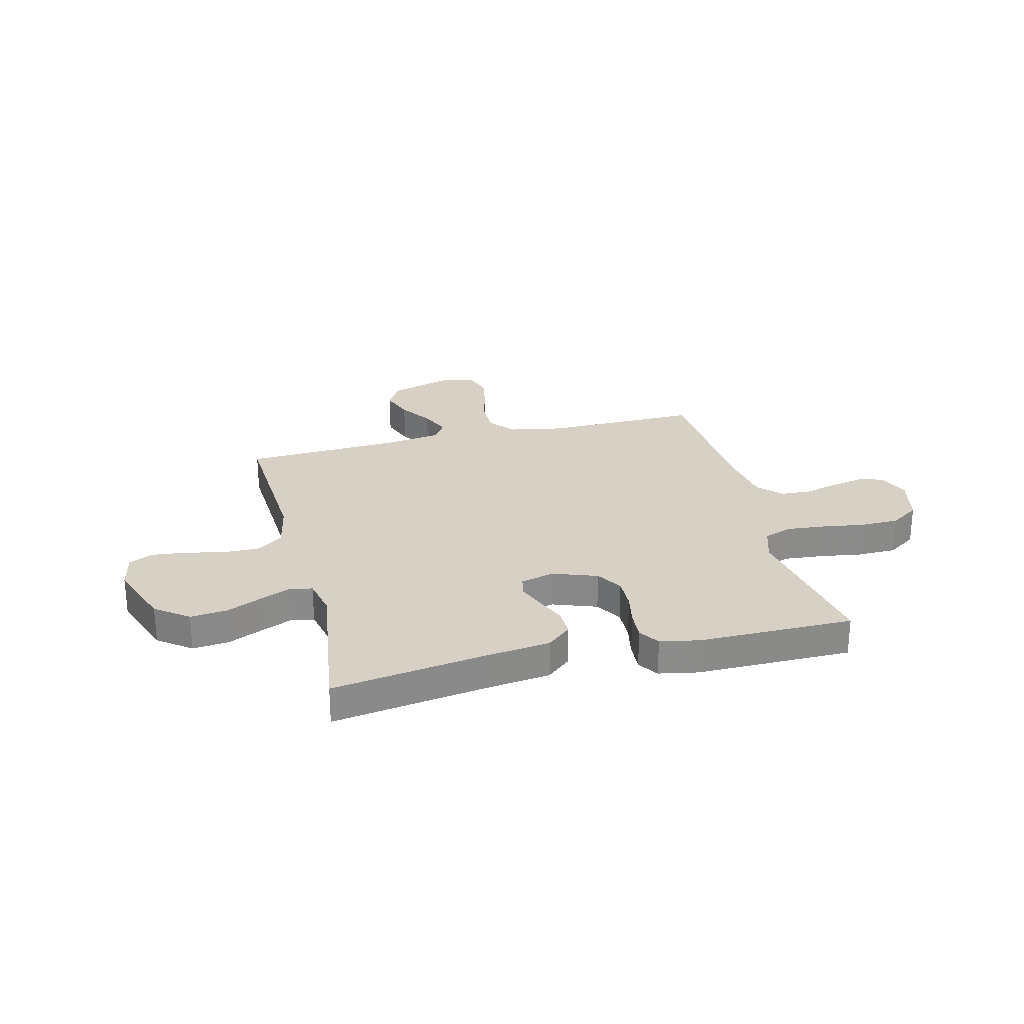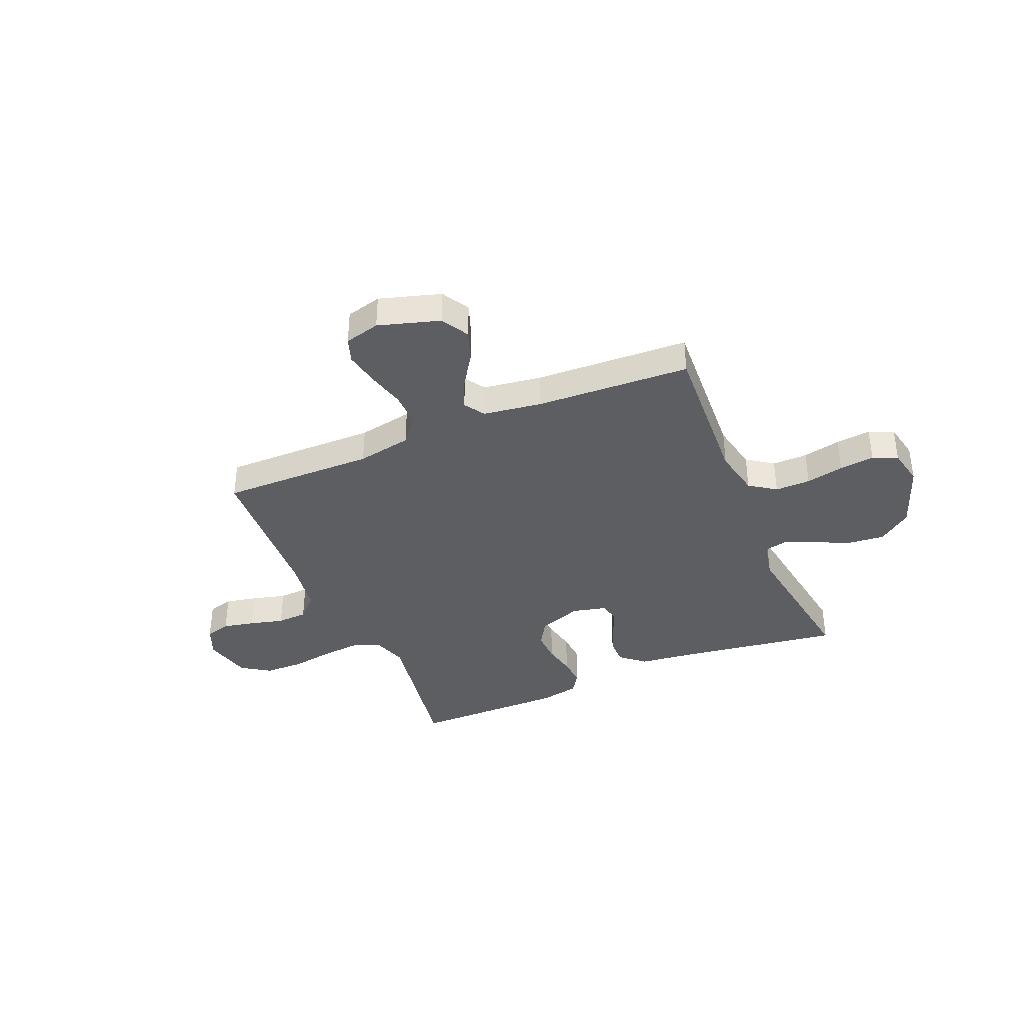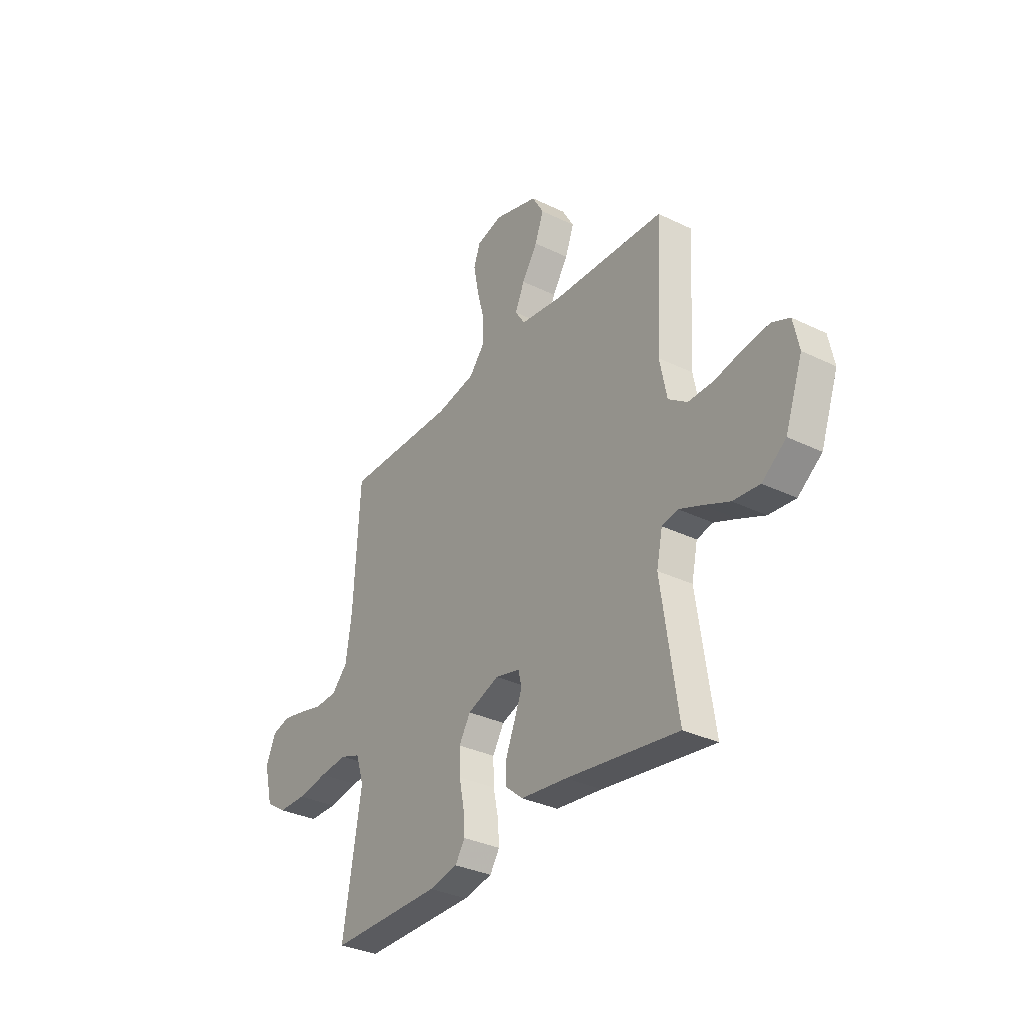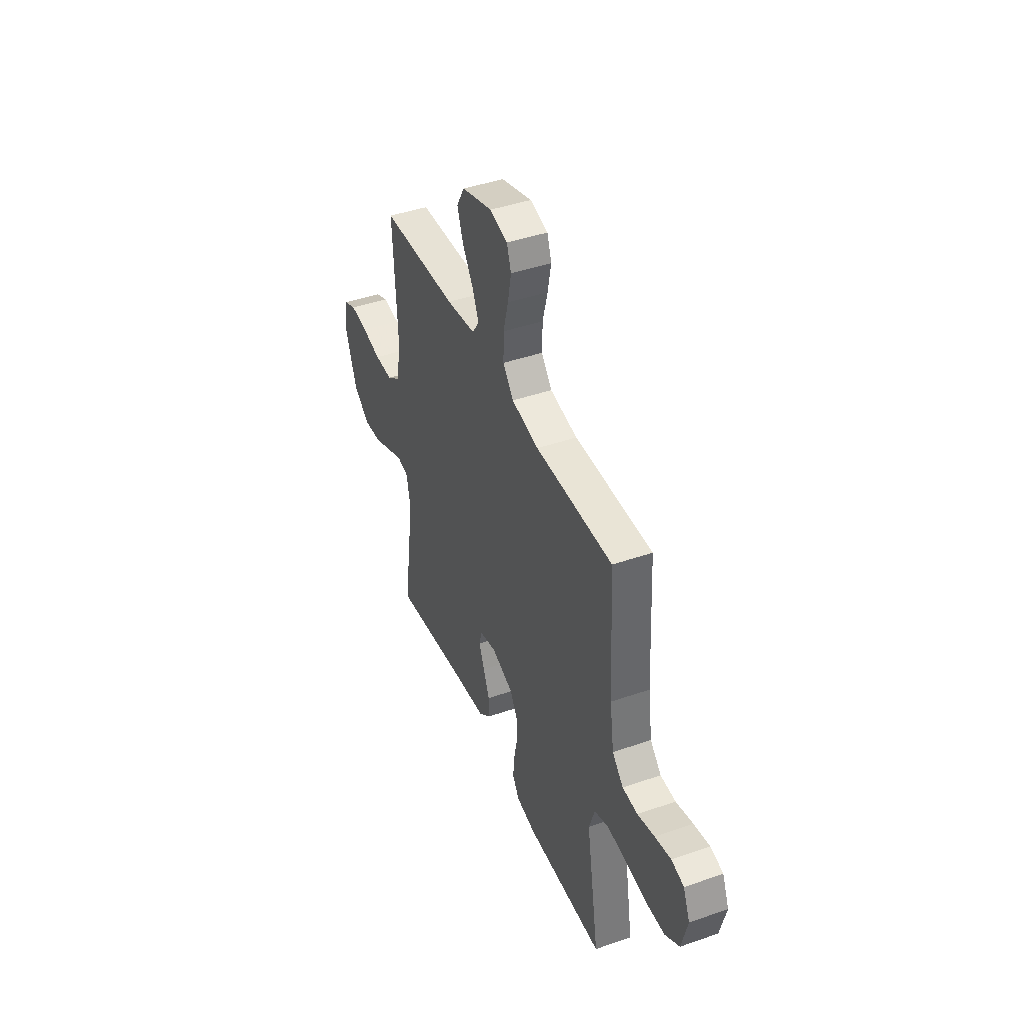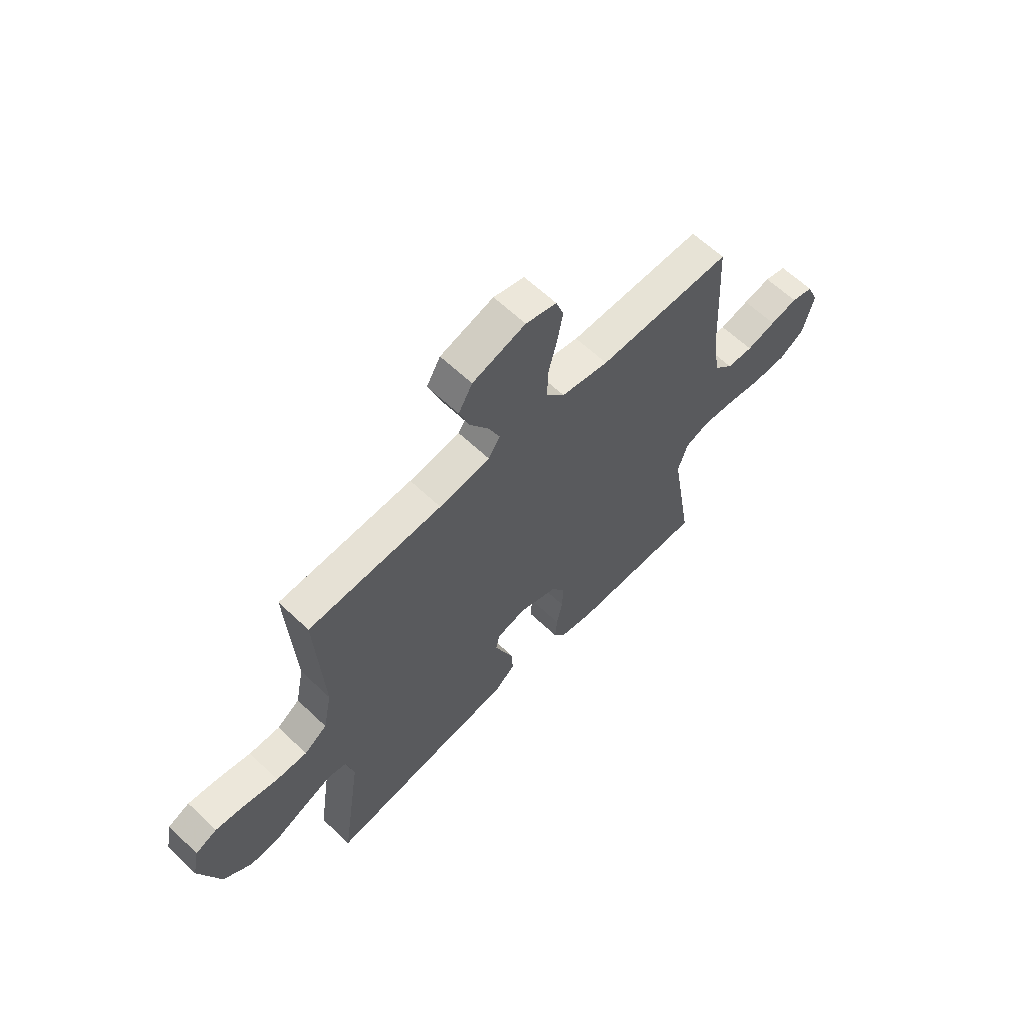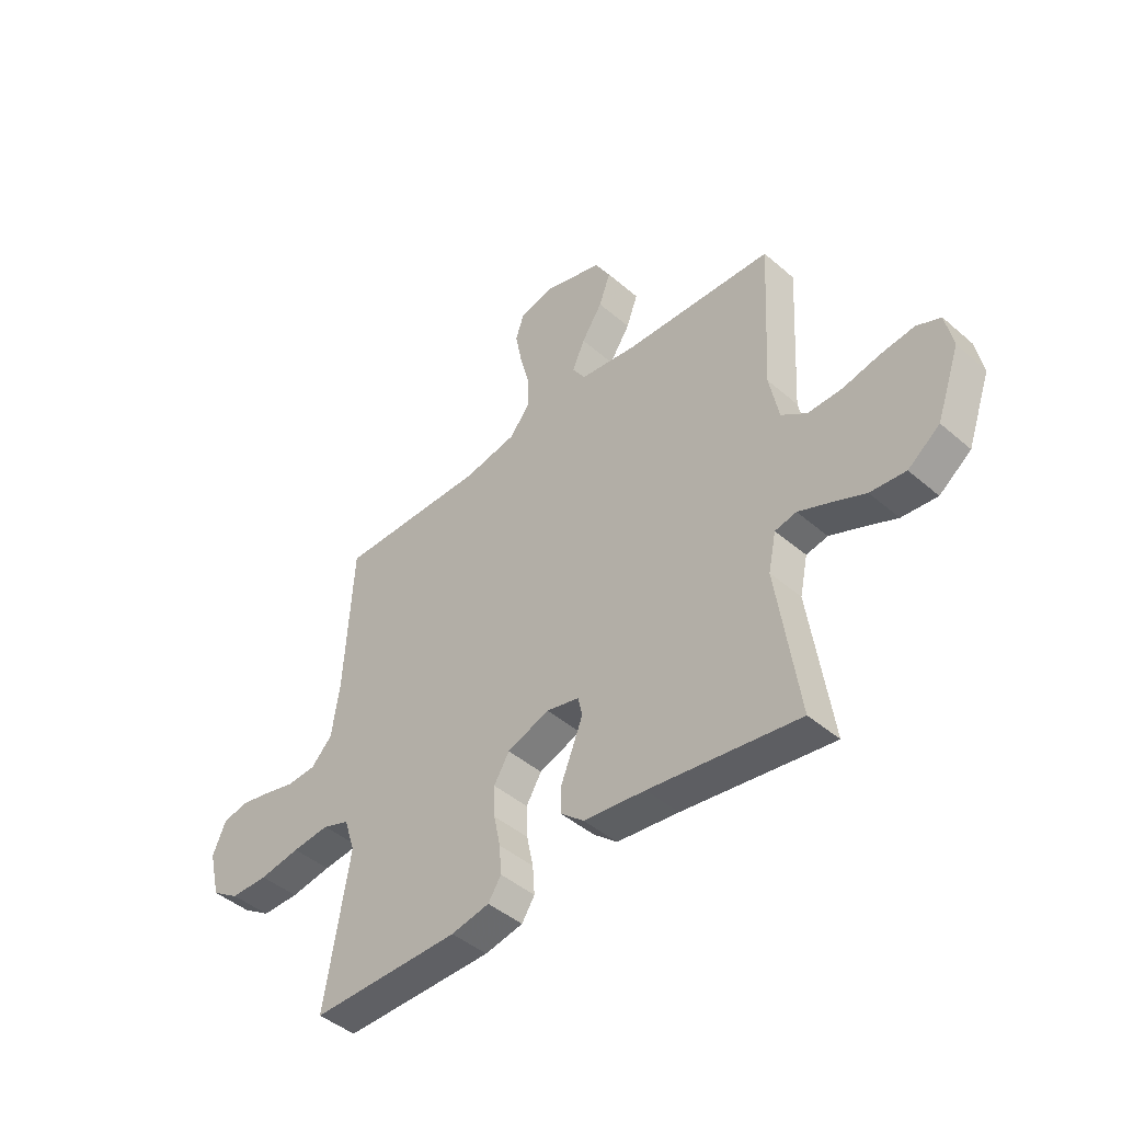
<metadata>
{"format":"obj","ext":"obj","renderer":"f3d","projection":"perspective","resolution":1024,"background":"white","views":[{"elev":26.6,"azim":165.9,"up":"+Y"},{"elev":-37.7,"azim":22.9,"up":"+Y"},{"elev":-33.0,"azim":56.1,"up":"+Z"},{"elev":43.1,"azim":-112.4,"up":"+Z"},{"elev":62.0,"azim":134.0,"up":"+Z"},{"elev":-44.7,"azim":45.0,"up":"+Z"}]}
</metadata>
<code>
v -0.5 0.07 -0.5
v -0.45 0.07 -0.2
v -0.472 0.07 -0.132
v -0.526 0.07 -0.112
v -0.601 0.07 -0.119
v -0.683 0.07 -0.132
v -0.759 0.07 -0.131
v -0.815 0.07 -0.094
v -0.838 0.07 0
v -0.812 0.07 0.061
v -0.763 0.07 0.074
v -0.701 0.07 0.061
v -0.635 0.07 0.044
v -0.576 0.07 0.047
v -0.533 0.07 0.091
v -0.517 0.07 0.2
v -0.5 0.07 0.5
v -0.2 0.07 0.497
v -0.094 0.07 0.517
v -0.053 0.07 0.567
v -0.054 0.07 0.635
v -0.073 0.07 0.709
v -0.086 0.07 0.777
v -0.069 0.07 0.826
v 0 0.07 0.844
v 0.119 0.07 0.808
v 0.15 0.07 0.754
v 0.127 0.07 0.691
v 0.085 0.07 0.627
v 0.06 0.07 0.57
v 0.086 0.07 0.53
v 0.2 0.07 0.514
v 0.5 0.07 0.5
v 0.483 0.07 0.2
v 0.502 0.07 0.105
v 0.553 0.07 0.069
v 0.622 0.07 0.07
v 0.696 0.07 0.086
v 0.764 0.07 0.094
v 0.812 0.07 0.073
v 0.827 0.07 0
v 0.78 0.07 -0.131
v 0.716 0.07 -0.179
v 0.645 0.07 -0.172
v 0.575 0.07 -0.141
v 0.515 0.07 -0.116
v 0.472 0.07 -0.125
v 0.456 0.07 -0.2
v 0.5 0.07 -0.5
v 0.2 0.07 -0.456
v 0.076 0.07 -0.441
v 0.029 0.07 -0.401
v 0.03 0.07 -0.348
v 0.054 0.07 -0.289
v 0.075 0.07 -0.236
v 0.066 0.07 -0.197
v 0 0.07 -0.181
v -0.085 0.07 -0.212
v -0.116 0.07 -0.263
v -0.114 0.07 -0.325
v -0.101 0.07 -0.388
v -0.097 0.07 -0.445
v -0.123 0.07 -0.485
v -0.2 0.07 -0.5
v -0.5 0 -0.5
v -0.45 0 -0.2
v -0.472 0 -0.132
v -0.526 0 -0.112
v -0.601 0 -0.119
v -0.683 0 -0.132
v -0.759 0 -0.131
v -0.815 0 -0.094
v -0.838 0 0
v -0.812 0 0.061
v -0.763 0 0.074
v -0.701 0 0.061
v -0.635 0 0.044
v -0.576 0 0.047
v -0.533 0 0.091
v -0.517 0 0.2
v -0.5 0 0.5
v -0.2 0 0.497
v -0.094 0 0.517
v -0.053 0 0.567
v -0.054 0 0.635
v -0.073 0 0.709
v -0.086 0 0.777
v -0.069 0 0.826
v 0 0 0.844
v 0.119 0 0.808
v 0.15 0 0.754
v 0.127 0 0.691
v 0.085 0 0.627
v 0.06 0 0.57
v 0.086 0 0.53
v 0.2 0 0.514
v 0.5 0 0.5
v 0.483 0 0.2
v 0.502 0 0.105
v 0.553 0 0.069
v 0.622 0 0.07
v 0.696 0 0.086
v 0.764 0 0.094
v 0.812 0 0.073
v 0.827 0 0
v 0.78 0 -0.131
v 0.716 0 -0.179
v 0.645 0 -0.172
v 0.575 0 -0.141
v 0.515 0 -0.116
v 0.472 0 -0.125
v 0.456 0 -0.2
v 0.5 0 -0.5
v 0.2 0 -0.456
v 0.076 0 -0.441
v 0.029 0 -0.401
v 0.03 0 -0.348
v 0.054 0 -0.289
v 0.075 0 -0.236
v 0.066 0 -0.197
v 0 0 -0.181
v -0.085 0 -0.212
v -0.116 0 -0.263
v -0.114 0 -0.325
v -0.101 0 -0.388
v -0.097 0 -0.445
v -0.123 0 -0.485
v -0.2 0 -0.5
f 64 1 2
f 63 64 2
f 62 63 2
f 61 62 2
f 60 61 2
f 59 60 2 3
f 58 59 3 4
f 57 58 4
f 52 53 54
f 51 52 54
f 50 51 54
f 50 54 55
f 49 50 55
f 48 49 55
f 47 48 55 56
f 43 44 45
f 42 43 45
f 41 42 45
f 40 41 45
f 39 40 45
f 38 39 45
f 37 38 45
f 36 37 45 46
f 47 56 57
f 46 47 57
f 36 46 57
f 35 36 57
f 27 28 29
f 26 27 29
f 25 26 29
f 24 25 29
f 23 24 29
f 22 23 29
f 21 22 29
f 20 21 29 30
f 19 20 30 31
f 16 17 18
f 19 31 32
f 18 19 32
f 16 18 32
f 15 16 32
f 11 12 13
f 10 11 13
f 9 10 13
f 8 9 13
f 7 8 13
f 6 7 13
f 5 6 13
f 4 5 13 14
f 14 15 32
f 4 14 32
f 57 4 32
f 35 57 32
f 34 35 32
f 32 33 34
f 66 65 128
f 66 128 127
f 66 127 126
f 66 126 125
f 66 125 124
f 67 66 124 123
f 68 67 123 122
f 68 122 121
f 118 117 116
f 118 116 115
f 118 115 114
f 119 118 114
f 119 114 113
f 119 113 112
f 120 119 112 111
f 109 108 107
f 109 107 106
f 109 106 105
f 109 105 104
f 109 104 103
f 109 103 102
f 109 102 101
f 110 109 101 100
f 121 120 111
f 121 111 110
f 121 110 100
f 121 100 99
f 93 92 91
f 93 91 90
f 93 90 89
f 93 89 88
f 93 88 87
f 93 87 86
f 93 86 85
f 94 93 85 84
f 95 94 84 83
f 82 81 80
f 96 95 83
f 96 83 82
f 96 82 80
f 96 80 79
f 77 76 75
f 77 75 74
f 77 74 73
f 77 73 72
f 77 72 71
f 77 71 70
f 77 70 69
f 78 77 69 68
f 96 79 78
f 96 78 68
f 96 68 121
f 96 121 99
f 96 99 98
f 98 97 96
f 1 65 66 2
f 2 66 67 3
f 3 67 68 4
f 4 68 69 5
f 5 69 70 6
f 6 70 71 7
f 7 71 72 8
f 8 72 73 9
f 9 73 74 10
f 10 74 75 11
f 11 75 76 12
f 12 76 77 13
f 13 77 78 14
f 14 78 79 15
f 15 79 80 16
f 16 80 81 17
f 17 81 82 18
f 18 82 83 19
f 19 83 84 20
f 20 84 85 21
f 21 85 86 22
f 22 86 87 23
f 23 87 88 24
f 24 88 89 25
f 25 89 90 26
f 26 90 91 27
f 27 91 92 28
f 28 92 93 29
f 29 93 94 30
f 30 94 95 31
f 31 95 96 32
f 32 96 97 33
f 33 97 98 34
f 34 98 99 35
f 35 99 100 36
f 36 100 101 37
f 37 101 102 38
f 38 102 103 39
f 39 103 104 40
f 40 104 105 41
f 41 105 106 42
f 42 106 107 43
f 43 107 108 44
f 44 108 109 45
f 45 109 110 46
f 46 110 111 47
f 47 111 112 48
f 48 112 113 49
f 49 113 114 50
f 50 114 115 51
f 51 115 116 52
f 52 116 117 53
f 53 117 118 54
f 54 118 119 55
f 55 119 120 56
f 56 120 121 57
f 57 121 122 58
f 58 122 123 59
f 59 123 124 60
f 60 124 125 61
f 61 125 126 62
f 62 126 127 63
f 63 127 128 64
f 64 128 65 1

</code>
